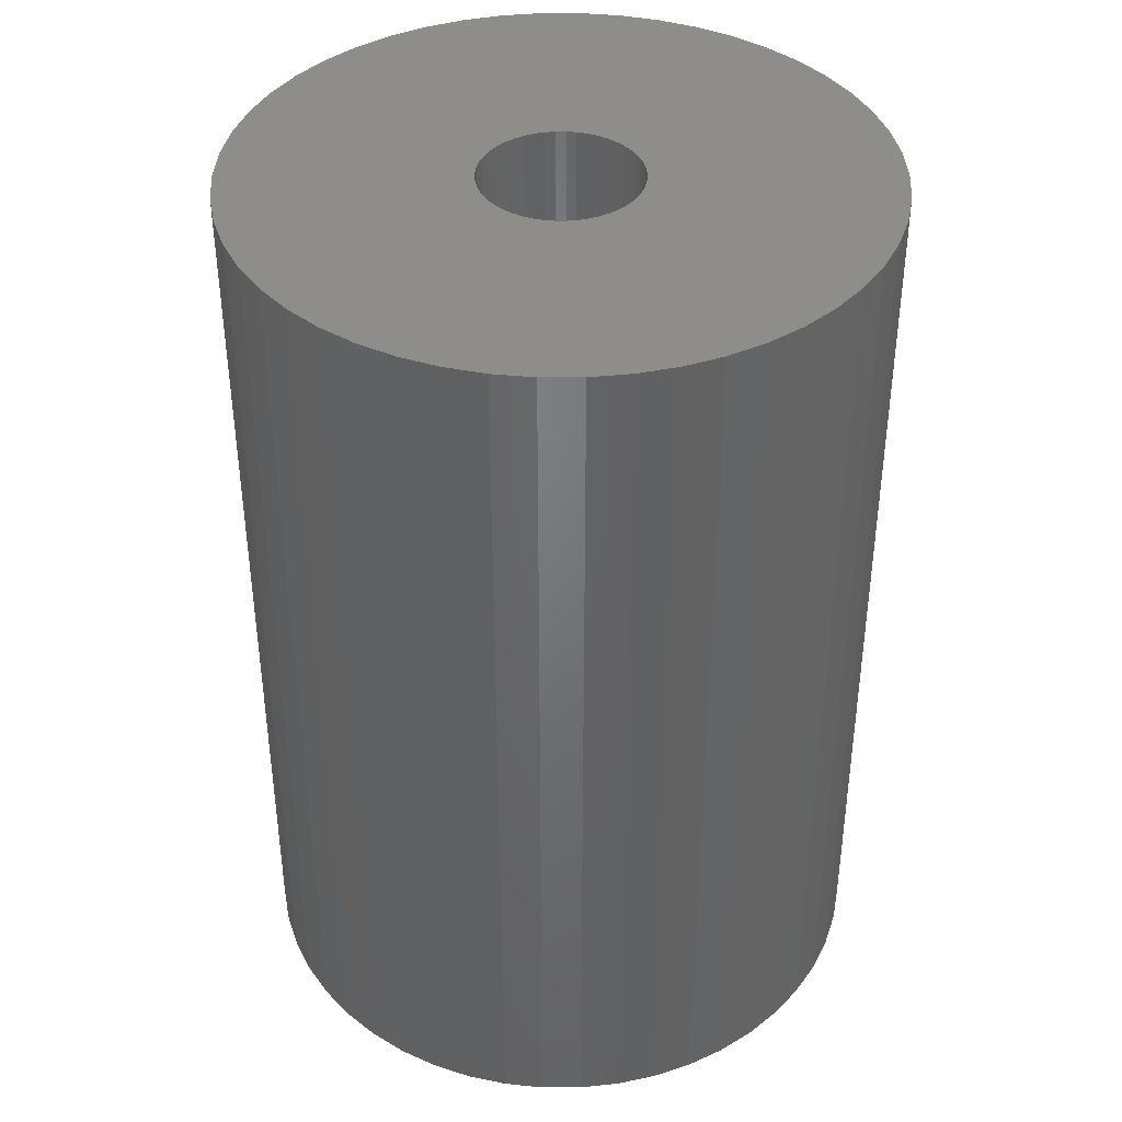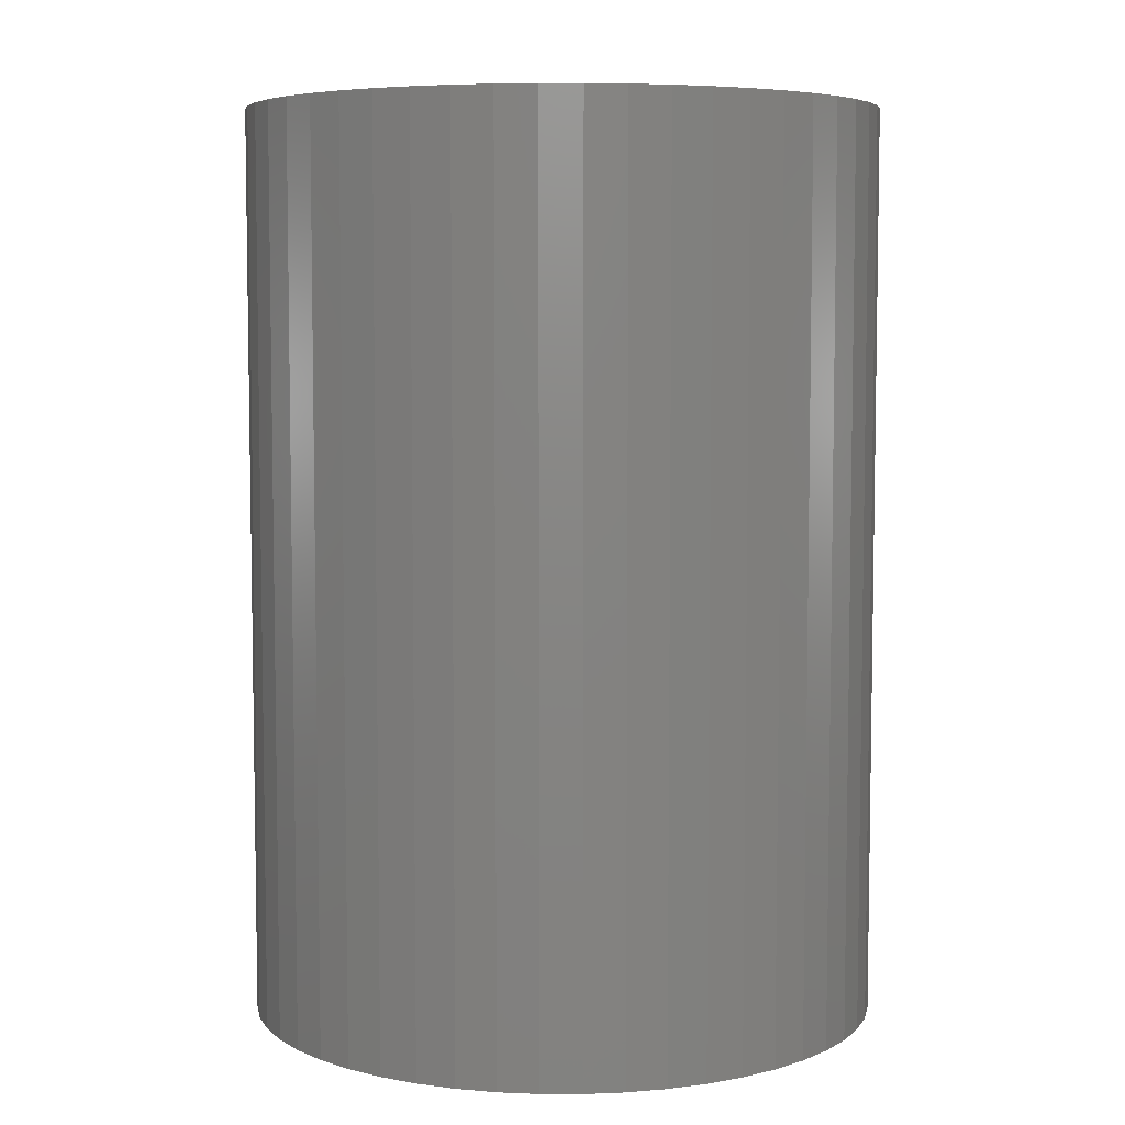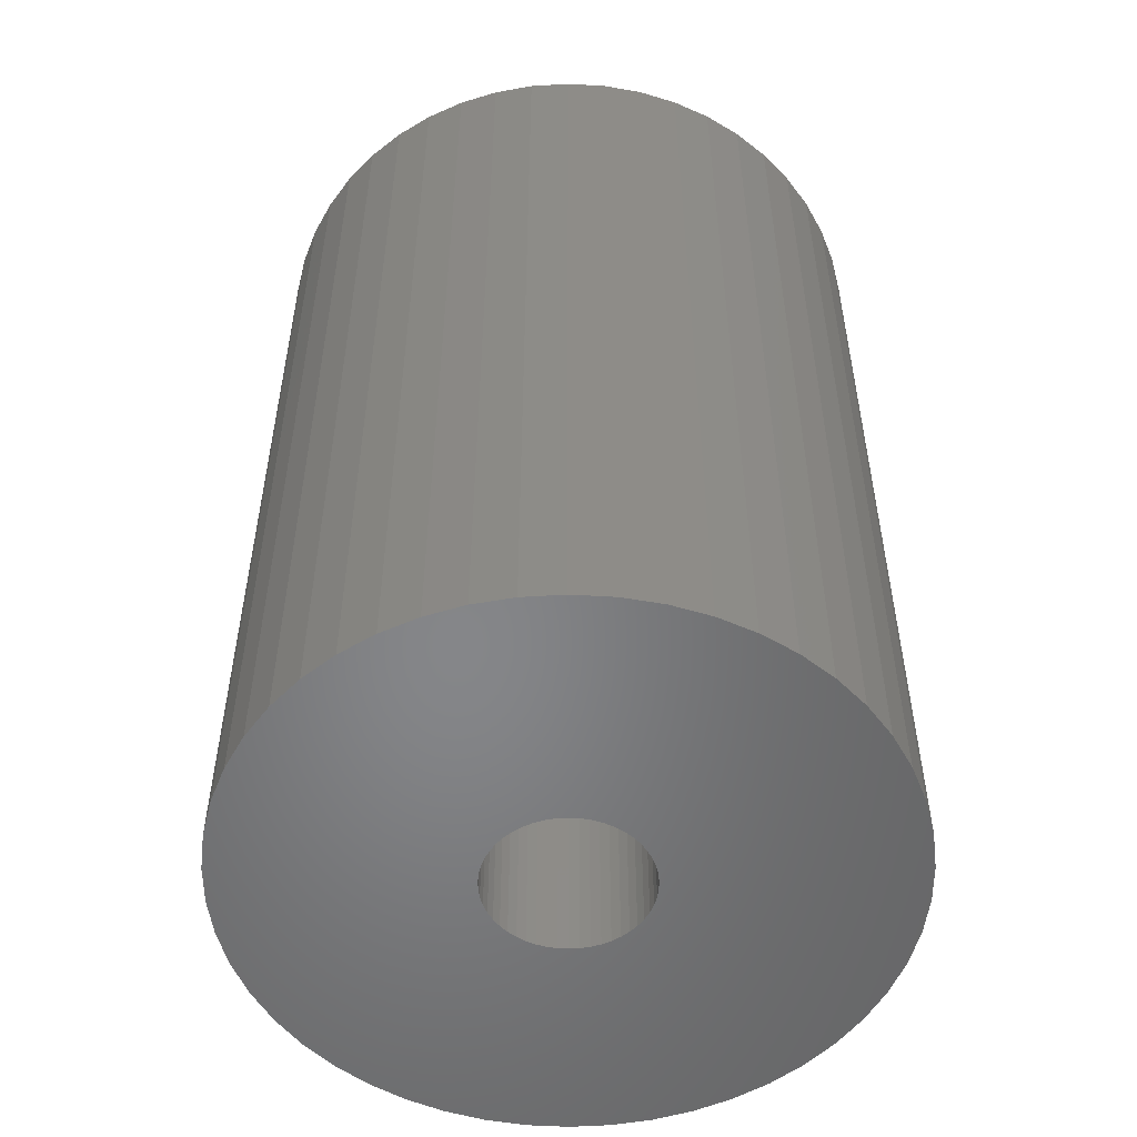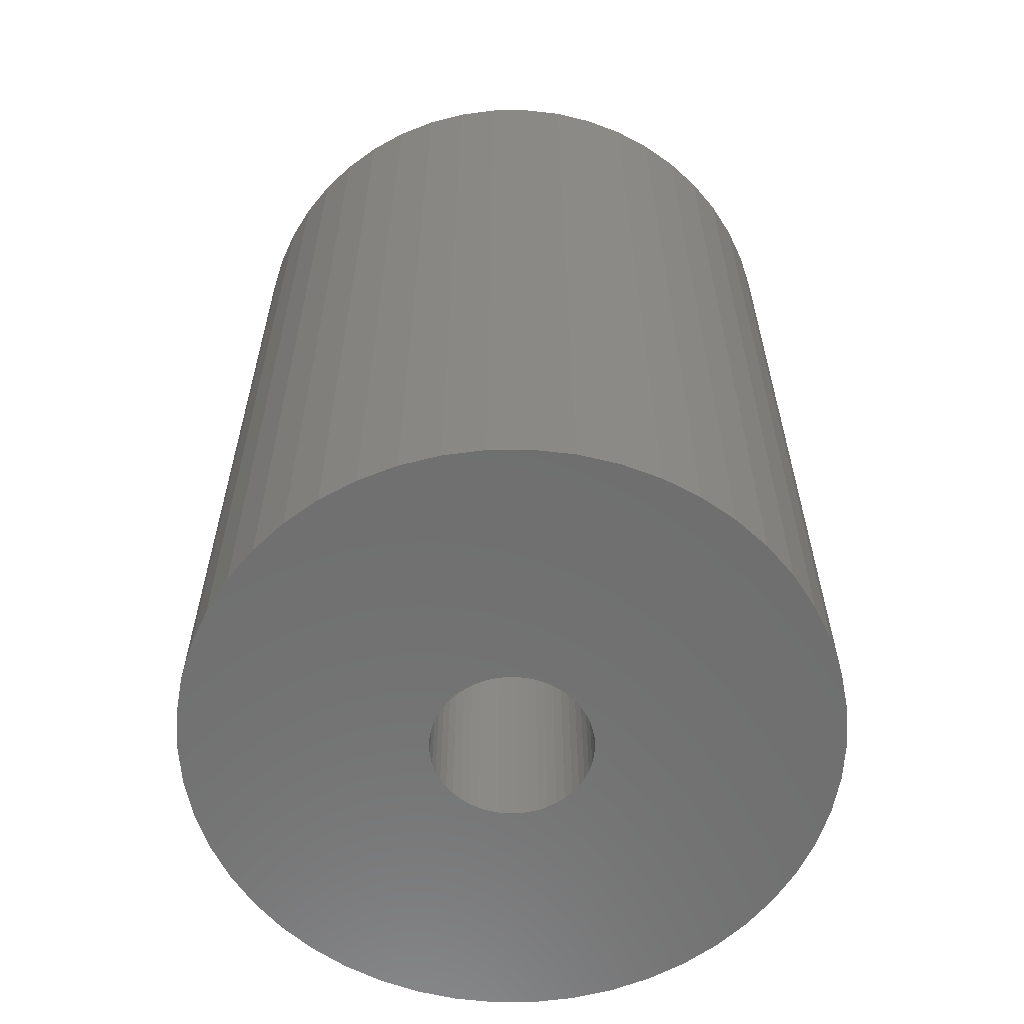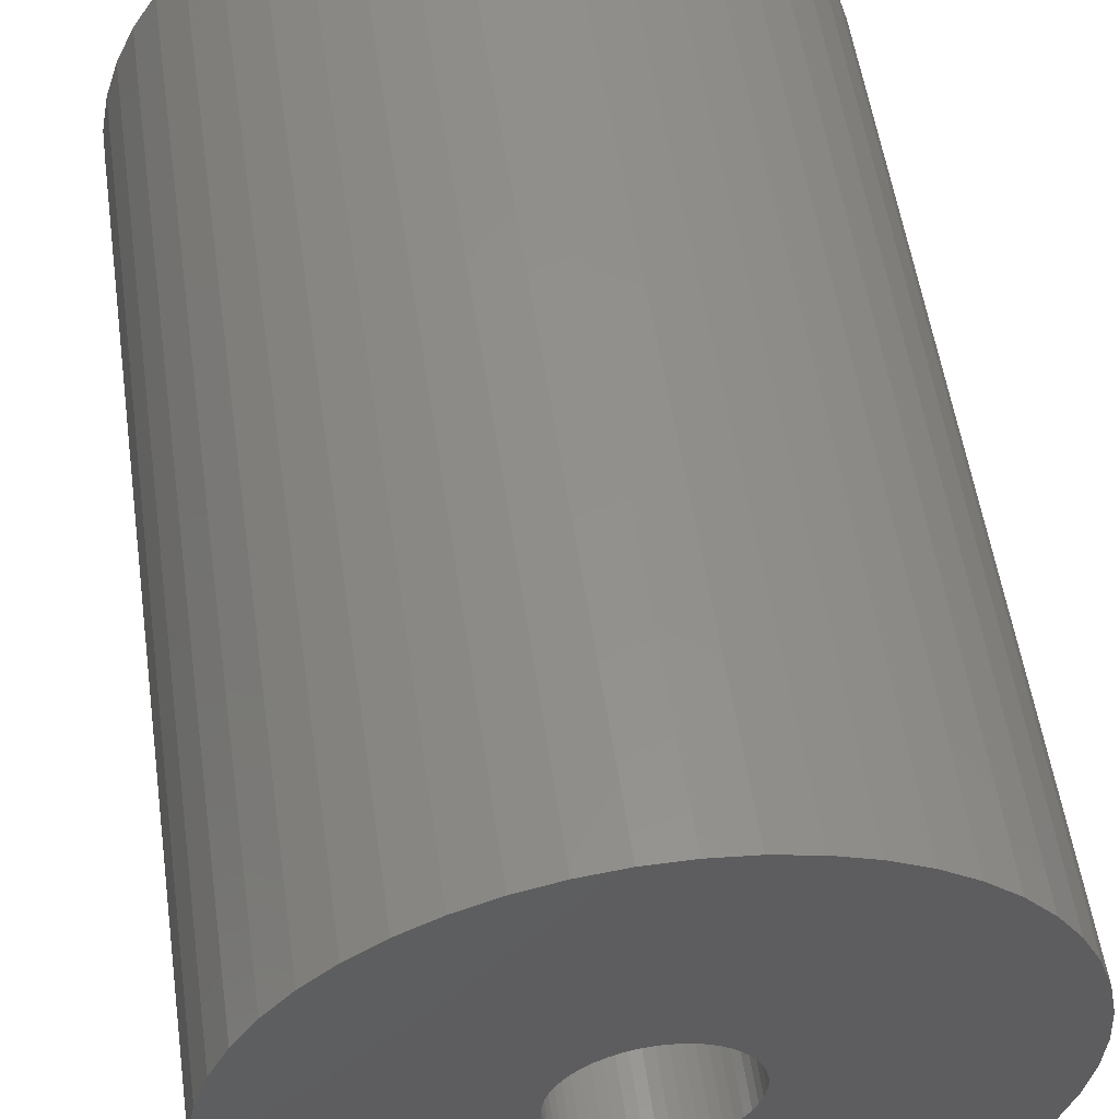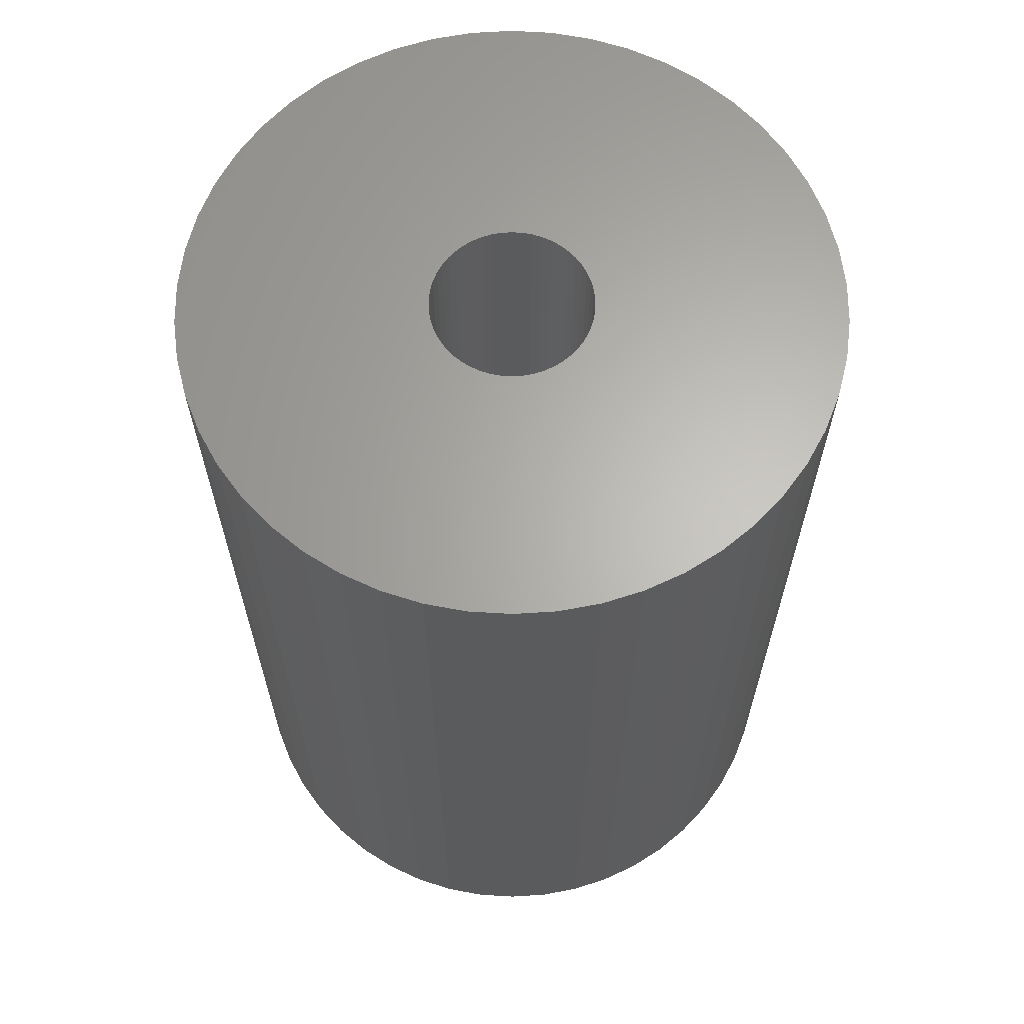
<metadata>
{"format":"stl","ext":"stl","renderer":"f3d","projection":"perspective","resolution":1024,"background":"white","views":[{"elev":39.8,"azim":151.1,"up":"+Z"},{"elev":6.1,"azim":-129.4,"up":"+Z"},{"elev":-53.1,"azim":-97.1,"up":"+Z"},{"elev":-60.9,"azim":94.1,"up":"+Z"},{"elev":54.3,"azim":-8.2,"up":"+Y"},{"elev":64.5,"azim":-162.1,"up":"+Z"}]}
</metadata>
<code>
# stl→obj: 200 verts, 400 faces
v 6.25 0 9
v 6.201 0.7833 -9
v 6.201 0.7833 9
v 6.25 0 -9
v -6.25 0 -9
v -6.201 0.7833 9
v -6.201 0.7833 -9
v -6.25 0 9
v 0.3924 6.238 -9
v -0.3924 6.238 9
v 0.3924 6.238 9
v -0.3924 6.238 -9
v -0.3924 -6.238 -9
v 0.3924 -6.238 9
v -0.3924 -6.238 9
v 0.3924 -6.238 -9
v 4.556 4.278 -9
v 3.984 4.816 9
v 4.556 4.278 9
v 3.984 4.816 -9
v -3.984 4.816 -9
v -4.556 4.278 9
v -3.984 4.816 9
v -4.556 4.278 -9
v -1.931 5.944 -9
v -2.661 5.655 9
v -1.931 5.944 9
v -2.661 5.655 -9
v 5.811 2.301 9
v 5.477 3.011 -9
v 5.477 3.011 9
v 5.811 2.301 -9
v 5.056 3.674 -9
v 5.056 3.674 9
v 2.661 5.655 -9
v 1.931 5.944 9
v 2.661 5.655 9
v 1.931 5.944 -9
v 1.171 6.139 9
v 1.171 6.139 -9
v 3.349 5.277 -9
v 3.349 5.277 9
v -5.811 2.301 -9
v -5.477 3.011 9
v -5.477 3.011 -9
v -5.811 2.301 9
v -5.056 3.674 -9
v -5.056 3.674 9
v -6.054 1.554 -9
v -6.054 1.554 9
v -3.349 5.277 9
v -3.349 5.277 -9
v -1.171 6.139 9
v -1.171 6.139 -9
v 1.171 -6.139 9
v 1.171 -6.139 -9
v 1.931 -5.944 -9
v 2.661 -5.655 9
v 1.931 -5.944 9
v 2.661 -5.655 -9
v 6.054 1.554 9
v 6.054 1.554 -9
v 1.55 0 9
v 1.538 0.1943 9
v 6.201 -0.7833 9
v 1.501 0.3855 9
v 1.538 -0.1943 9
v 1.441 0.5706 9
v 6.054 -1.554 9
v 1.358 0.7467 9
v 1.501 -0.3855 9
v 1.254 0.9111 9
v 5.811 -2.301 9
v 1.13 1.061 9
v 1.441 -0.5706 9
v 0.988 1.194 9
v 5.477 -3.011 9
v 0.8305 1.309 9
v 1.358 -0.7467 9
v 0.66 1.402 9
v 5.056 -3.674 9
v 1.254 -0.9111 9
v 0.479 1.474 9
v 0.2904 1.523 9
v 0.09732 1.547 9
v -0.09732 1.547 9
v -0.2904 1.523 9
v -0.479 1.474 9
v -0.66 1.402 9
v -0.8305 1.309 9
v -0.988 1.194 9
v -1.13 1.061 9
v -1.254 0.9111 9
v 4.556 -4.278 9
v 1.13 -1.061 9
v 3.984 -4.816 9
v 0.988 -1.194 9
v 3.349 -5.277 9
v 0.8305 -1.309 9
v 0.66 -1.402 9
v 0.479 -1.474 9
v 0.2904 -1.523 9
v 0.09732 -1.547 9
v -0.09732 -1.547 9
v -0.2904 -1.523 9
v -1.171 -6.139 9
v -0.479 -1.474 9
v -1.931 -5.944 9
v -0.66 -1.402 9
v -2.661 -5.655 9
v -0.8305 -1.309 9
v -3.349 -5.277 9
v -0.988 -1.194 9
v -3.984 -4.816 9
v -1.13 -1.061 9
v -4.556 -4.278 9
v -1.254 -0.9111 9
v -5.056 -3.674 9
v -1.358 -0.7467 9
v -5.477 -3.011 9
v -1.441 -0.5706 9
v -5.811 -2.301 9
v -1.501 -0.3855 9
v -6.054 -1.554 9
v -1.538 -0.1943 9
v -6.201 -0.7833 9
v -1.55 0 9
v -1.358 0.7467 9
v -1.441 0.5706 9
v -1.501 0.3855 9
v -1.538 0.1943 9
v 6.201 -0.7833 -9
v 5.056 -3.674 -9
v 4.556 -4.278 -9
v 6.054 -1.554 -9
v 5.811 -2.301 -9
v -5.477 -3.011 -9
v -5.811 -2.301 -9
v 1.55 0 -9
v 1.538 -0.1943 -9
v 1.501 -0.3855 -9
v 1.538 0.1943 -9
v 1.441 -0.5706 -9
v 5.477 -3.011 -9
v 1.358 -0.7467 -9
v 1.501 0.3855 -9
v 1.254 -0.9111 -9
v 1.13 -1.061 -9
v 3.984 -4.816 -9
v 1.441 0.5706 -9
v 0.988 -1.194 -9
v 3.349 -5.277 -9
v 0.8305 -1.309 -9
v 1.358 0.7467 -9
v 0.66 -1.402 -9
v 1.254 0.9111 -9
v 0.479 -1.474 -9
v 0.2904 -1.523 -9
v 0.09732 -1.547 -9
v -0.09732 -1.547 -9
v -0.2904 -1.523 -9
v -1.171 -6.139 -9
v -0.479 -1.474 -9
v -1.931 -5.944 -9
v -0.66 -1.402 -9
v -2.661 -5.655 -9
v -0.8305 -1.309 -9
v -3.349 -5.277 -9
v -0.988 -1.194 -9
v -3.984 -4.816 -9
v -1.13 -1.061 -9
v -4.556 -4.278 -9
v -1.254 -0.9111 -9
v -5.056 -3.674 -9
v 1.13 1.061 -9
v 0.988 1.194 -9
v 0.8305 1.309 -9
v 0.66 1.402 -9
v 0.479 1.474 -9
v 0.2904 1.523 -9
v 0.09732 1.547 -9
v -0.09732 1.547 -9
v -0.2904 1.523 -9
v -0.479 1.474 -9
v -0.66 1.402 -9
v -0.8305 1.309 -9
v -0.988 1.194 -9
v -1.13 1.061 -9
v -1.254 0.9111 -9
v -1.358 0.7467 -9
v -1.441 0.5706 -9
v -1.501 0.3855 -9
v -1.538 0.1943 -9
v -1.55 0 -9
v -1.358 -0.7467 -9
v -1.441 -0.5706 -9
v -1.501 -0.3855 -9
v -6.054 -1.554 -9
v -1.538 -0.1943 -9
v -6.201 -0.7833 -9
f 1 2 3
f 2 1 4
f 5 6 7
f 6 5 8
f 9 10 11
f 10 9 12
f 13 14 15
f 14 13 16
f 17 18 19
f 18 17 20
f 21 22 23
f 22 21 24
f 25 26 27
f 26 25 28
f 29 30 31
f 30 29 32
f 31 33 34
f 33 31 30
f 35 36 37
f 36 35 38
f 38 39 36
f 39 38 40
f 41 37 42
f 37 41 35
f 43 44 45
f 44 43 46
f 47 22 24
f 22 47 48
f 49 46 43
f 46 49 50
f 28 51 26
f 51 28 52
f 12 53 10
f 53 12 54
f 16 55 14
f 55 16 56
f 57 58 59
f 58 57 60
f 61 32 29
f 32 61 62
f 3 62 61
f 62 3 2
f 34 17 19
f 17 34 33
f 40 11 39
f 11 40 9
f 20 42 18
f 42 20 41
f 45 48 47
f 48 45 44
f 7 50 49
f 50 7 6
f 63 1 3
f 64 3 61
f 1 63 65
f 66 61 29
f 67 65 63
f 68 29 31
f 65 67 69
f 70 31 34
f 71 69 67
f 72 34 19
f 69 71 73
f 74 19 18
f 75 73 71
f 76 18 42
f 73 75 77
f 78 42 37
f 79 77 75
f 80 37 36
f 77 79 81
f 82 81 79
f 3 64 63
f 61 66 64
f 29 68 66
f 31 70 68
f 34 72 70
f 83 36 39
f 19 74 72
f 18 76 74
f 42 78 76
f 37 80 78
f 36 83 80
f 84 39 11
f 39 84 83
f 11 85 84
f 11 86 85
f 10 86 11
f 86 10 87
f 53 87 10
f 87 53 88
f 27 88 53
f 88 27 89
f 26 89 27
f 89 26 90
f 51 90 26
f 90 51 91
f 23 91 51
f 91 23 92
f 22 92 23
f 92 22 93
f 48 93 22
f 81 82 94
f 95 94 82
f 94 95 96
f 97 96 95
f 96 97 98
f 99 98 97
f 98 99 58
f 100 58 99
f 58 100 59
f 101 59 100
f 59 101 55
f 102 55 101
f 55 102 14
f 103 14 102
f 104 14 103
f 15 104 105
f 104 15 14
f 106 105 107
f 108 107 109
f 110 109 111
f 112 111 113
f 114 113 115
f 105 106 15
f 116 115 117
f 118 117 119
f 120 119 121
f 122 121 123
f 124 123 125
f 126 125 127
f 93 48 128
f 107 108 106
f 44 128 48
f 109 110 108
f 128 44 129
f 111 112 110
f 46 129 44
f 113 114 112
f 129 46 130
f 115 116 114
f 50 130 46
f 117 118 116
f 130 50 131
f 119 120 118
f 6 131 50
f 121 122 120
f 131 6 127
f 123 124 122
f 8 127 6
f 125 126 124
f 127 8 126
f 52 23 51
f 23 52 21
f 54 27 53
f 27 54 25
f 65 4 1
f 4 65 132
f 94 133 81
f 133 94 134
f 73 135 69
f 135 73 136
f 69 132 65
f 132 69 135
f 137 122 138
f 122 137 120
f 139 4 132
f 140 132 135
f 4 139 2
f 141 135 136
f 142 2 139
f 143 136 144
f 2 142 62
f 145 144 133
f 146 62 142
f 147 133 134
f 62 146 32
f 148 134 149
f 150 32 146
f 151 149 152
f 32 150 30
f 153 152 60
f 154 30 150
f 155 60 57
f 30 154 33
f 156 33 154
f 132 140 139
f 135 141 140
f 136 143 141
f 144 145 143
f 133 147 145
f 157 57 56
f 134 148 147
f 149 151 148
f 152 153 151
f 60 155 153
f 57 157 155
f 158 56 16
f 56 158 157
f 16 159 158
f 16 160 159
f 13 160 16
f 160 13 161
f 162 161 13
f 161 162 163
f 164 163 162
f 163 164 165
f 166 165 164
f 165 166 167
f 168 167 166
f 167 168 169
f 170 169 168
f 169 170 171
f 172 171 170
f 171 172 173
f 174 173 172
f 33 156 17
f 175 17 156
f 17 175 20
f 176 20 175
f 20 176 41
f 177 41 176
f 41 177 35
f 178 35 177
f 35 178 38
f 179 38 178
f 38 179 40
f 180 40 179
f 40 180 9
f 181 9 180
f 182 9 181
f 12 182 183
f 182 12 9
f 54 183 184
f 25 184 185
f 28 185 186
f 52 186 187
f 21 187 188
f 183 54 12
f 24 188 189
f 47 189 190
f 45 190 191
f 43 191 192
f 49 192 193
f 7 193 194
f 173 174 195
f 184 25 54
f 137 195 174
f 185 28 25
f 195 137 196
f 186 52 28
f 138 196 137
f 187 21 52
f 196 138 197
f 188 24 21
f 198 197 138
f 189 47 24
f 197 198 199
f 190 45 47
f 200 199 198
f 191 43 45
f 199 200 194
f 192 49 43
f 5 194 200
f 193 7 49
f 194 5 7
f 60 98 58
f 98 60 152
f 81 144 77
f 144 81 133
f 138 124 198
f 124 138 122
f 56 59 55
f 59 56 57
f 77 136 73
f 136 77 144
f 162 15 106
f 15 162 13
f 166 108 110
f 108 166 164
f 164 106 108
f 106 164 162
f 172 118 174
f 118 172 116
f 172 114 116
f 114 172 170
f 198 126 200
f 126 198 124
f 200 8 5
f 8 200 126
f 149 94 96
f 94 149 134
f 152 96 98
f 96 152 149
f 168 110 112
f 110 168 166
f 170 112 114
f 112 170 168
f 174 120 137
f 120 174 118
f 150 70 154
f 70 150 68
f 130 191 129
f 191 130 192
f 154 72 156
f 72 154 70
f 179 80 83
f 80 179 178
f 185 88 89
f 88 185 184
f 129 190 128
f 190 129 191
f 141 67 140
f 67 141 71
f 177 76 78
f 76 177 176
f 93 188 92
f 188 93 189
f 186 89 90
f 89 186 185
f 184 87 88
f 87 184 183
f 139 64 142
f 64 139 63
f 143 71 141
f 71 143 75
f 169 115 113
f 115 169 171
f 151 99 97
f 99 151 153
f 142 66 146
f 66 142 64
f 146 68 150
f 68 146 66
f 176 74 76
f 74 176 175
f 182 85 86
f 85 182 181
f 180 83 84
f 83 180 179
f 178 78 80
f 78 178 177
f 127 193 131
f 193 127 194
f 128 189 93
f 189 128 190
f 183 86 87
f 86 183 182
f 187 90 91
f 90 187 186
f 188 91 92
f 91 188 187
f 140 63 139
f 63 140 67
f 147 79 145
f 79 147 82
f 115 173 117
f 173 115 171
f 157 102 101
f 102 157 158
f 156 74 175
f 74 156 72
f 181 84 85
f 84 181 180
f 131 192 130
f 192 131 193
f 145 75 143
f 75 145 79
f 163 109 107
f 109 163 165
f 161 107 105
f 107 161 163
f 160 105 104
f 105 160 161
f 125 194 127
f 194 125 199
f 121 197 123
f 197 121 196
f 158 103 102
f 103 158 159
f 153 100 99
f 100 153 155
f 148 82 147
f 82 148 95
f 159 104 103
f 104 159 160
f 165 111 109
f 111 165 167
f 123 199 125
f 199 123 197
f 117 195 119
f 195 117 173
f 119 196 121
f 196 119 195
f 155 101 100
f 101 155 157
f 148 97 95
f 97 148 151
f 167 113 111
f 113 167 169

</code>
